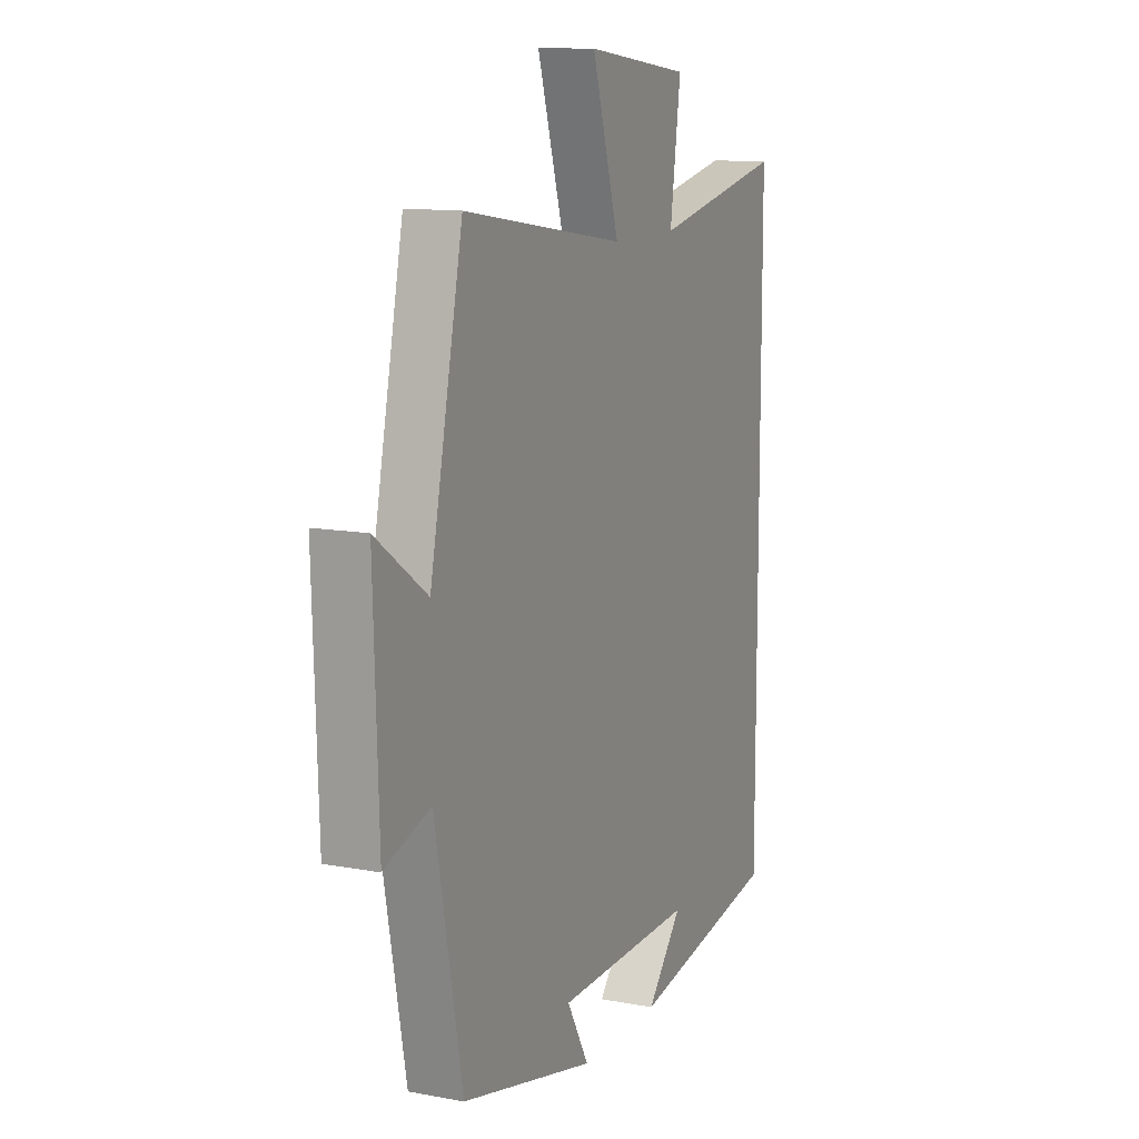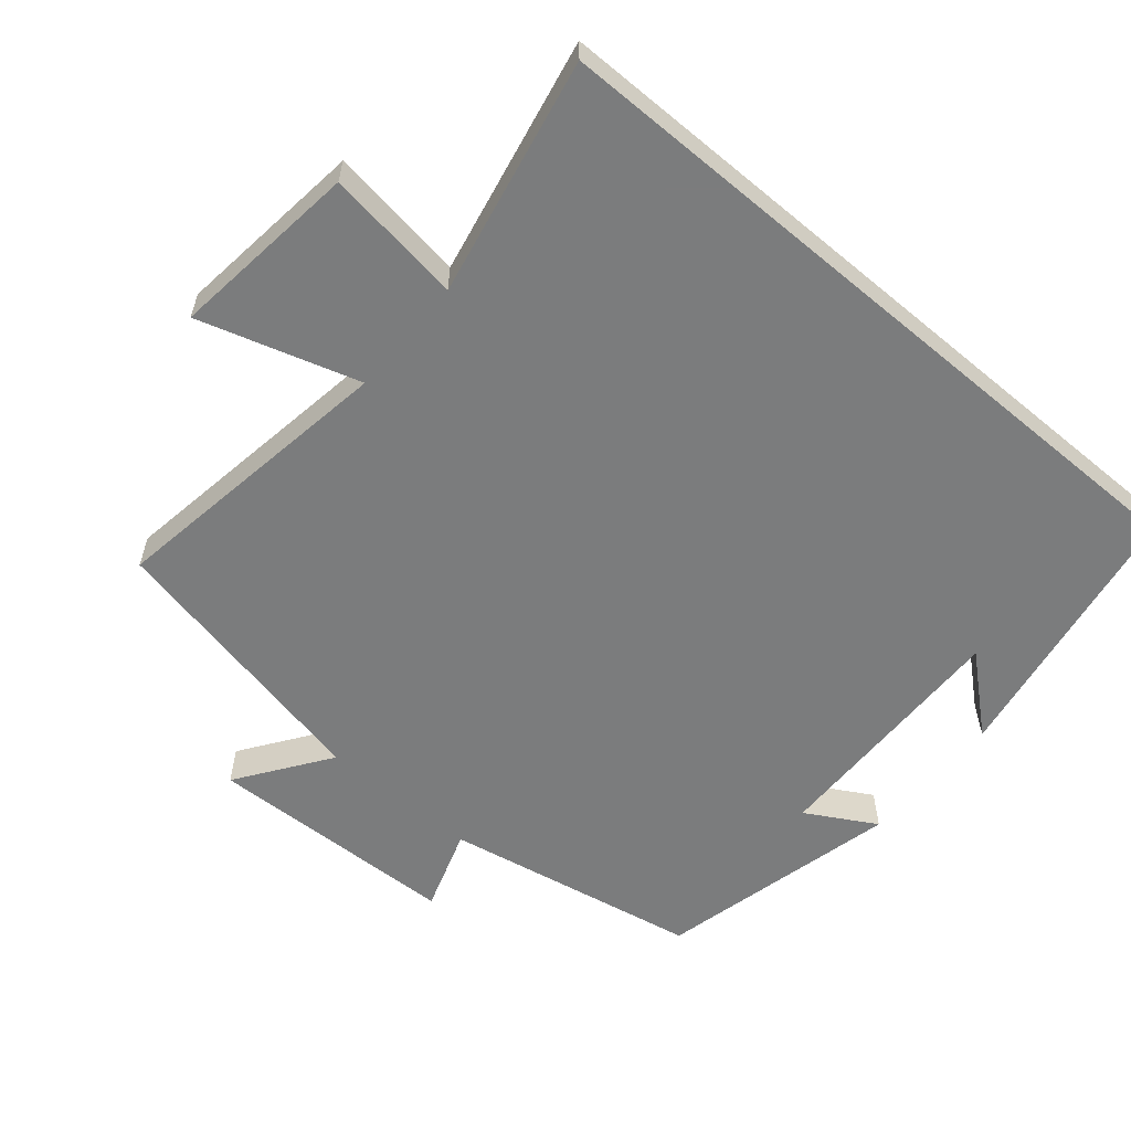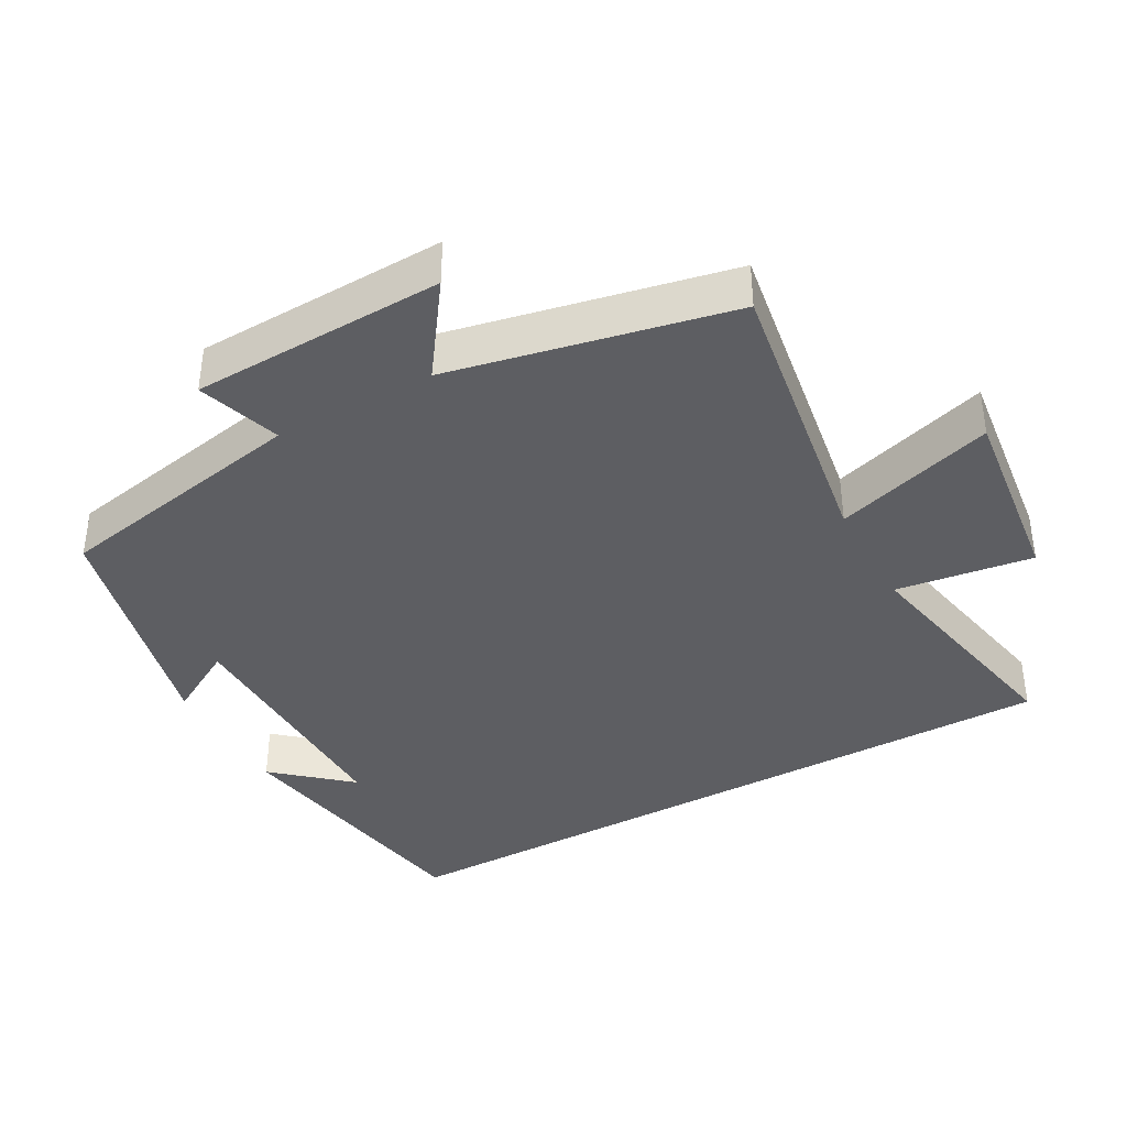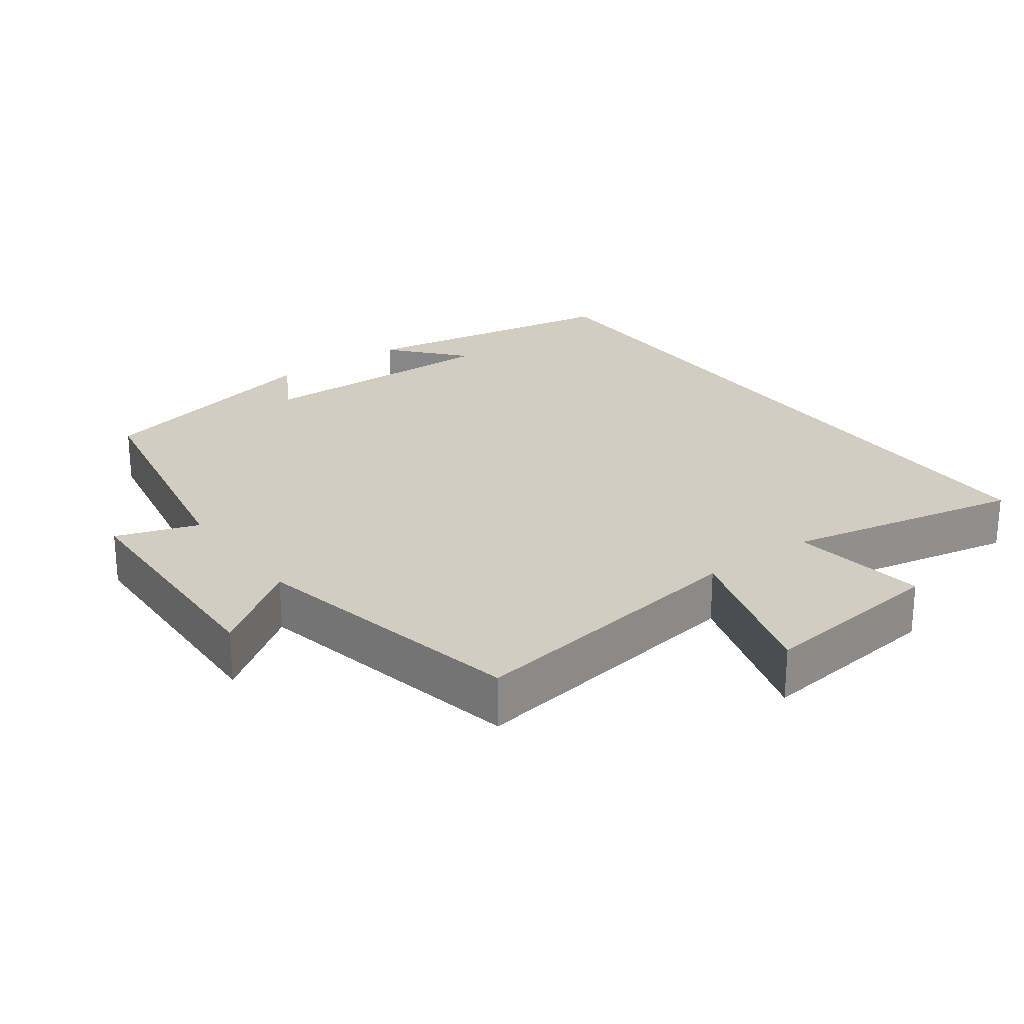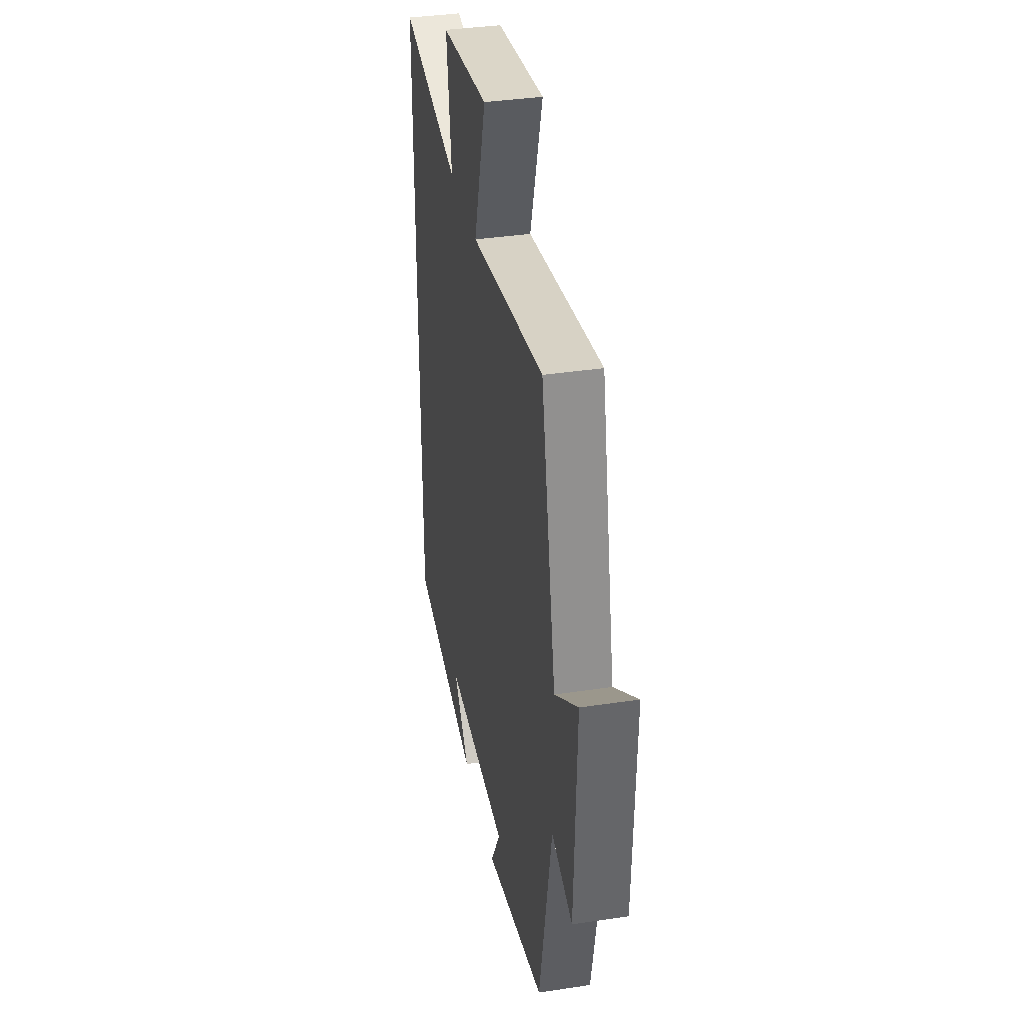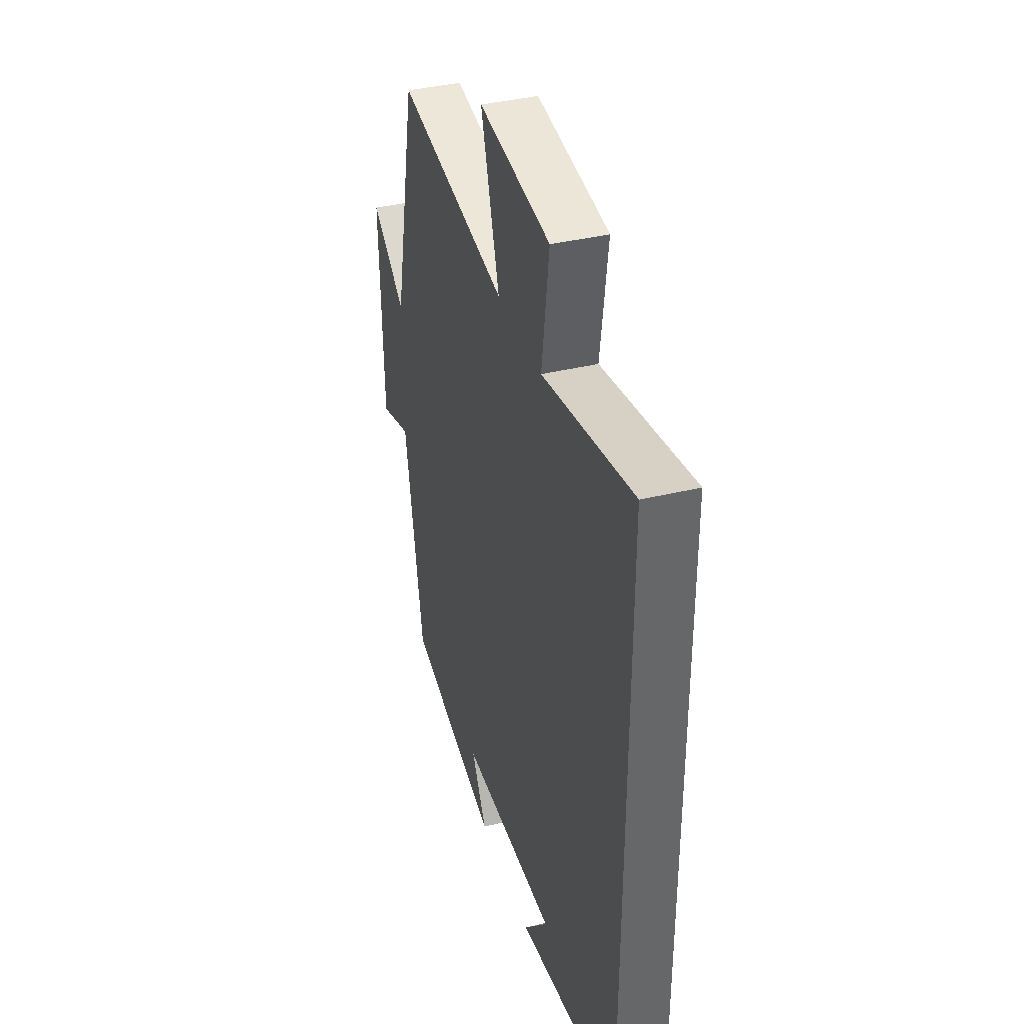
<metadata>
{"format":"obj","ext":"obj","renderer":"f3d","projection":"perspective","resolution":1024,"background":"white","views":[{"elev":11.8,"azim":-66.0,"up":"+Z"},{"elev":-58.7,"azim":49.8,"up":"+Y"},{"elev":-39.0,"azim":-61.1,"up":"+Y"},{"elev":24.8,"azim":-36.2,"up":"+Y"},{"elev":36.7,"azim":-101.1,"up":"+Z"},{"elev":38.6,"azim":73.0,"up":"+Z"}]}
</metadata>
<code>
v -0.417 0.07 0.564
v -0.005 0.07 0.5
v -0.074 0.07 0.725
v 0.192 0.07 0.693
v 0.165 0.07 0.5
v 0.5 0.07 0.568
v 0.5 0.07 -0.435
v 0.118 0.07 -0.5
v 0.208 0.07 -0.396
v -0.146 0.07 -0.402
v -0.09 0.07 -0.5
v -0.431 0.07 -0.418
v -0.5 0.07 -0.057
v -0.617 0.07 -0.096
v -0.629 0.07 0.26
v -0.5 0.07 0.169
v -0.417 0 0.564
v -0.005 0 0.5
v -0.074 0 0.725
v 0.192 0 0.693
v 0.165 0 0.5
v 0.5 0 0.568
v 0.5 0 -0.435
v 0.118 0 -0.5
v 0.208 0 -0.396
v -0.146 0 -0.402
v -0.09 0 -0.5
v -0.431 0 -0.418
v -0.5 0 -0.057
v -0.617 0 -0.096
v -0.629 0 0.26
v -0.5 0 0.169
f 13 14 15 16
f 13 16 1 2
f 10 11 12 13
f 9 10 13 2
f 7 8 9
f 5 6 7 9
f 5 9 2
f 2 3 4 5
f 32 31 30 29
f 18 17 32 29
f 29 28 27 26
f 18 29 26 25
f 25 24 23
f 25 23 22 21
f 18 25 21
f 21 20 19 18
f 1 17 18 2
f 2 18 19 3
f 3 19 20 4
f 4 20 21 5
f 5 21 22 6
f 6 22 23 7
f 7 23 24 8
f 8 24 25 9
f 9 25 26 10
f 10 26 27 11
f 11 27 28 12
f 12 28 29 13
f 13 29 30 14
f 14 30 31 15
f 15 31 32 16
f 16 32 17 1

</code>
